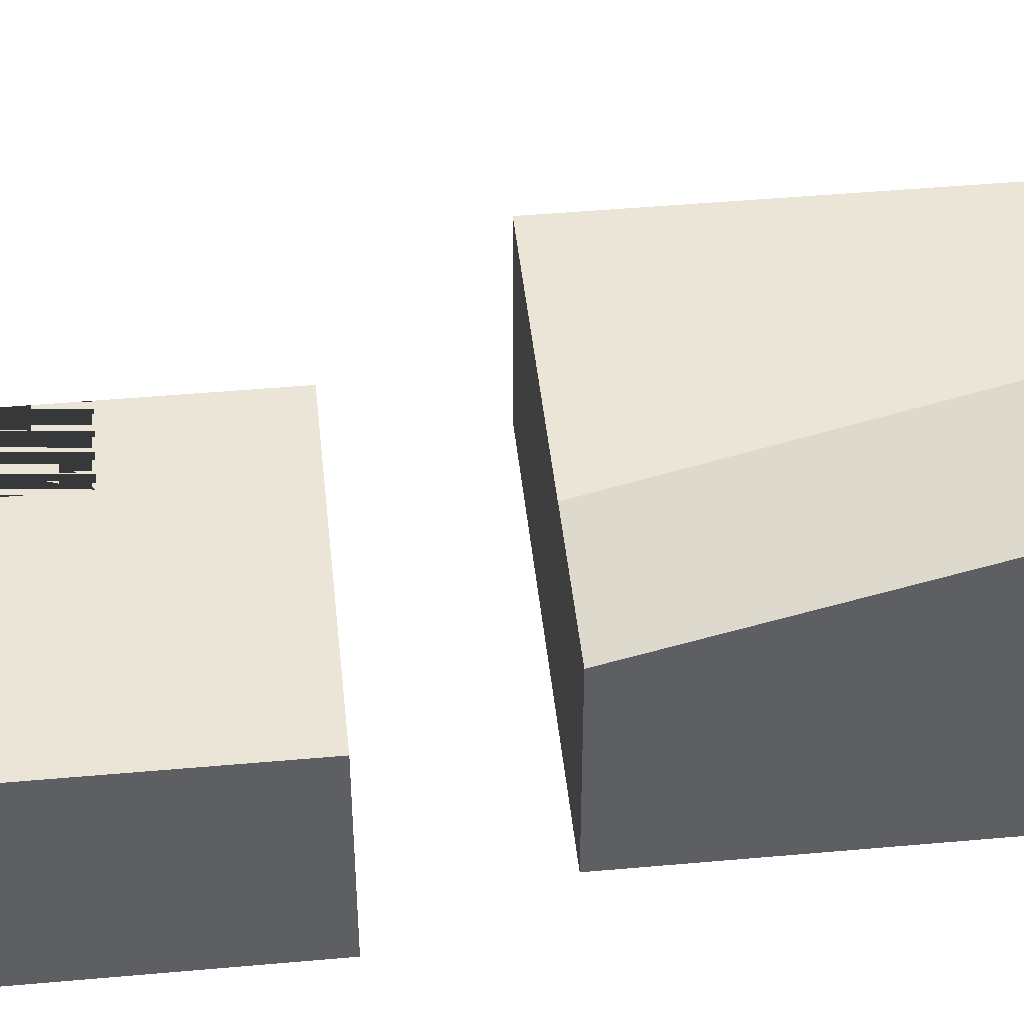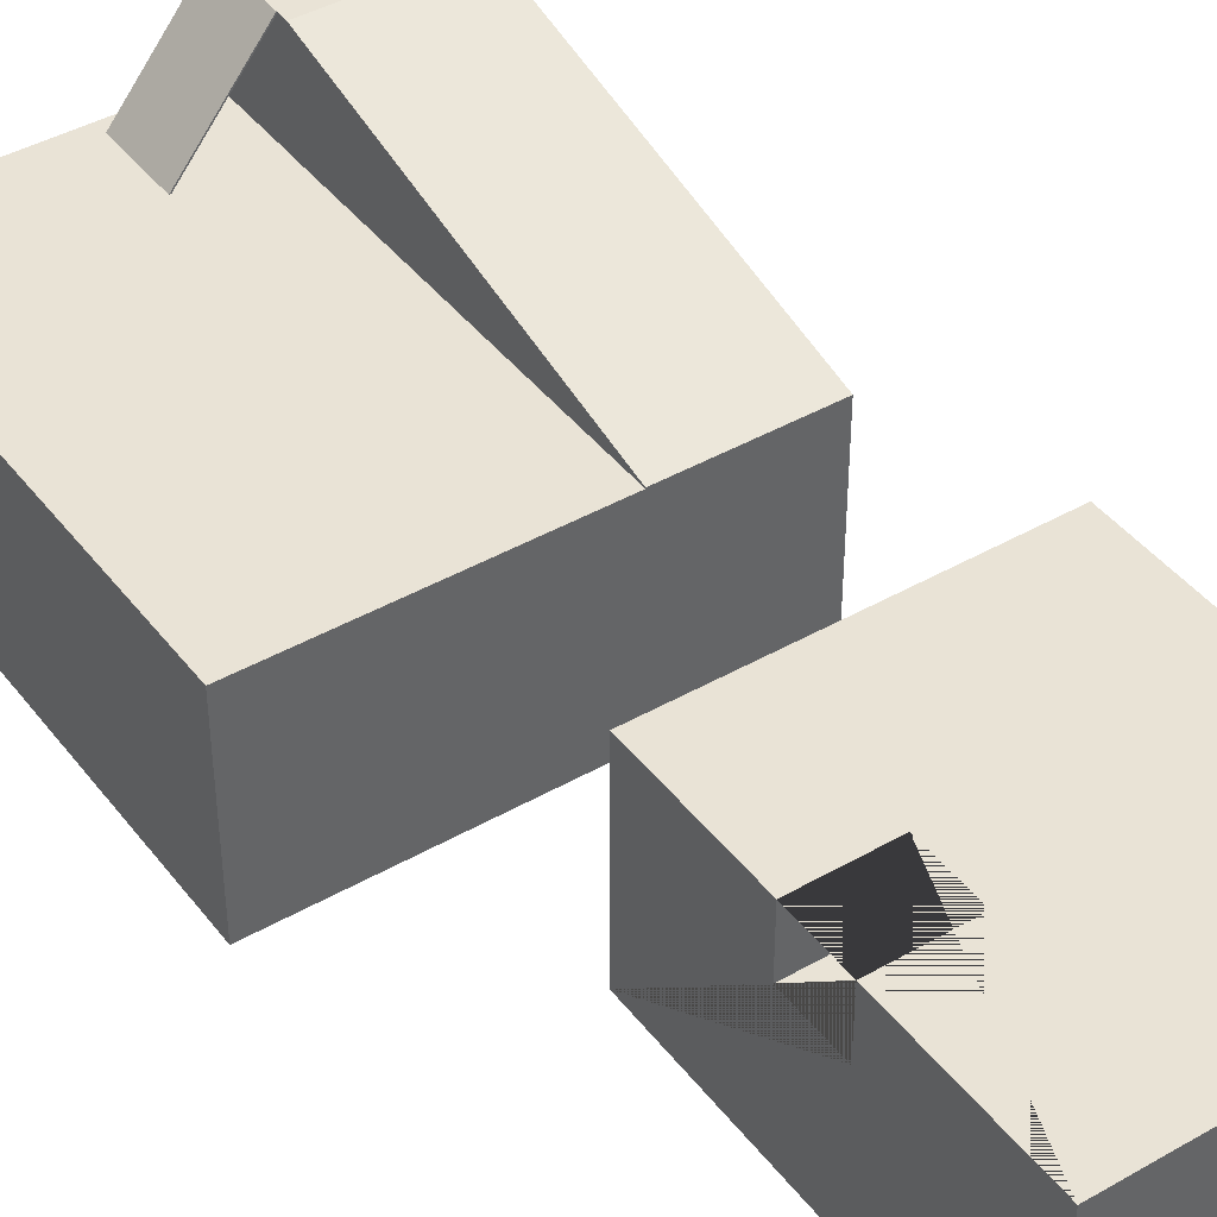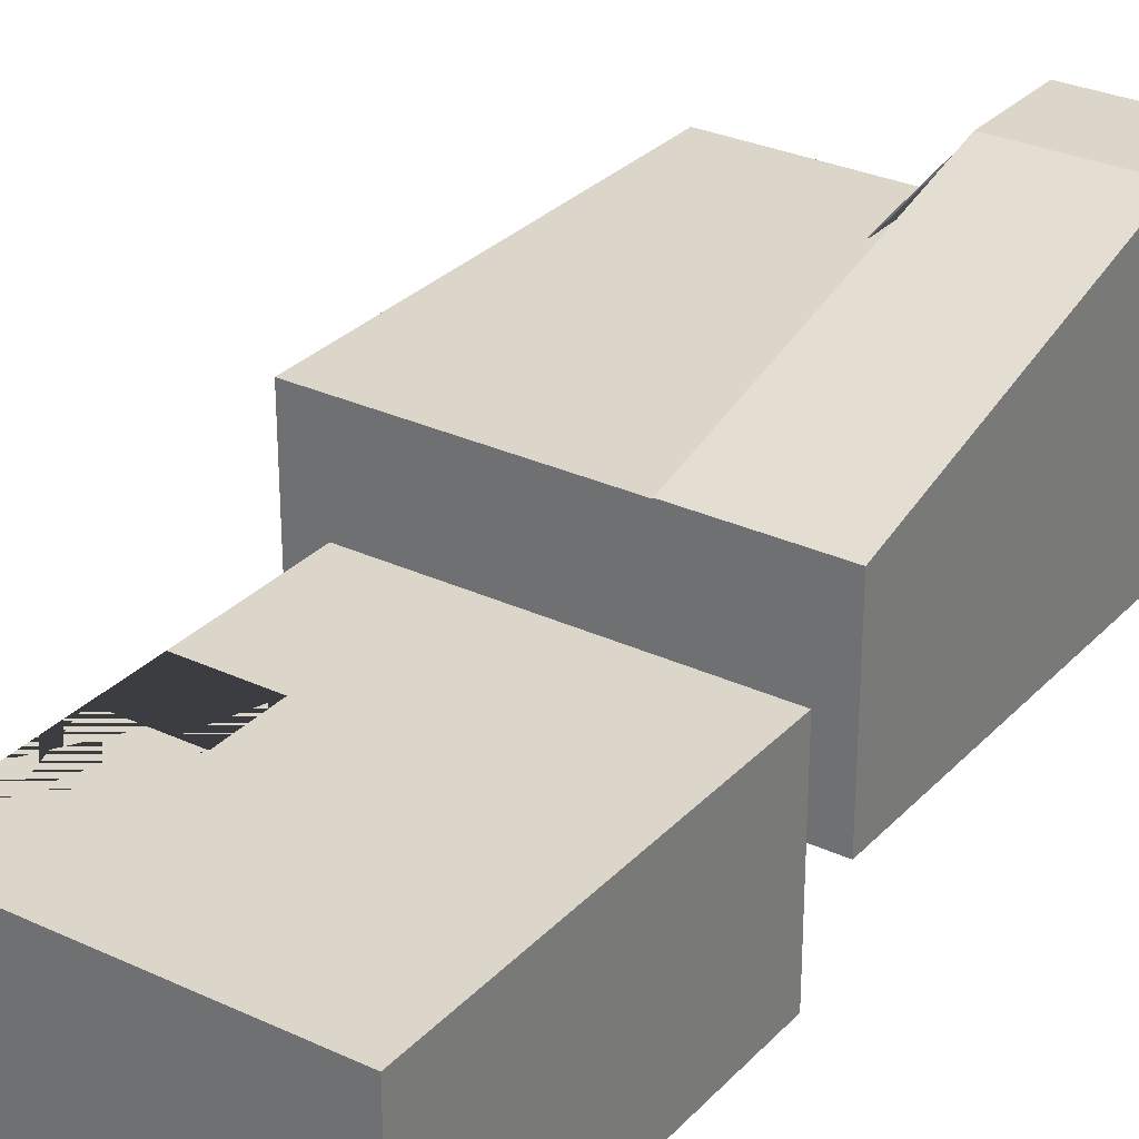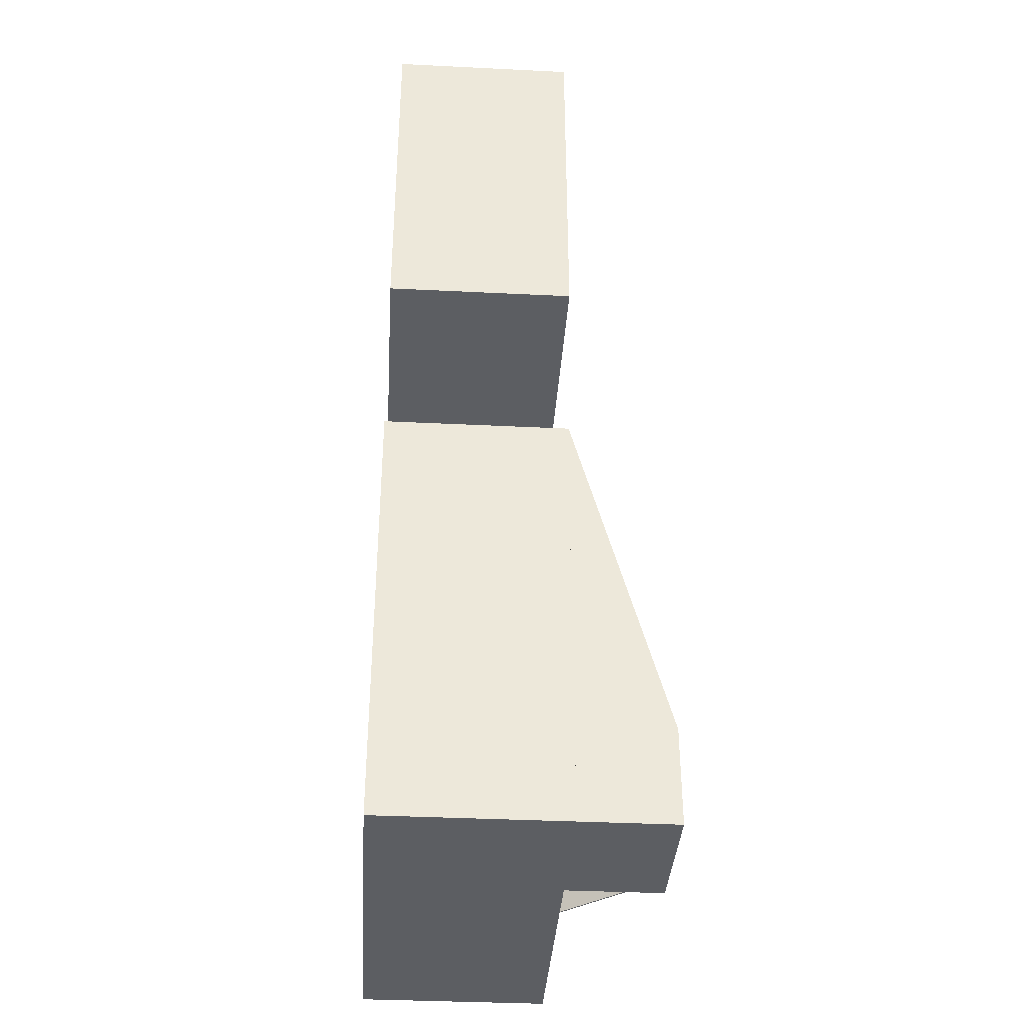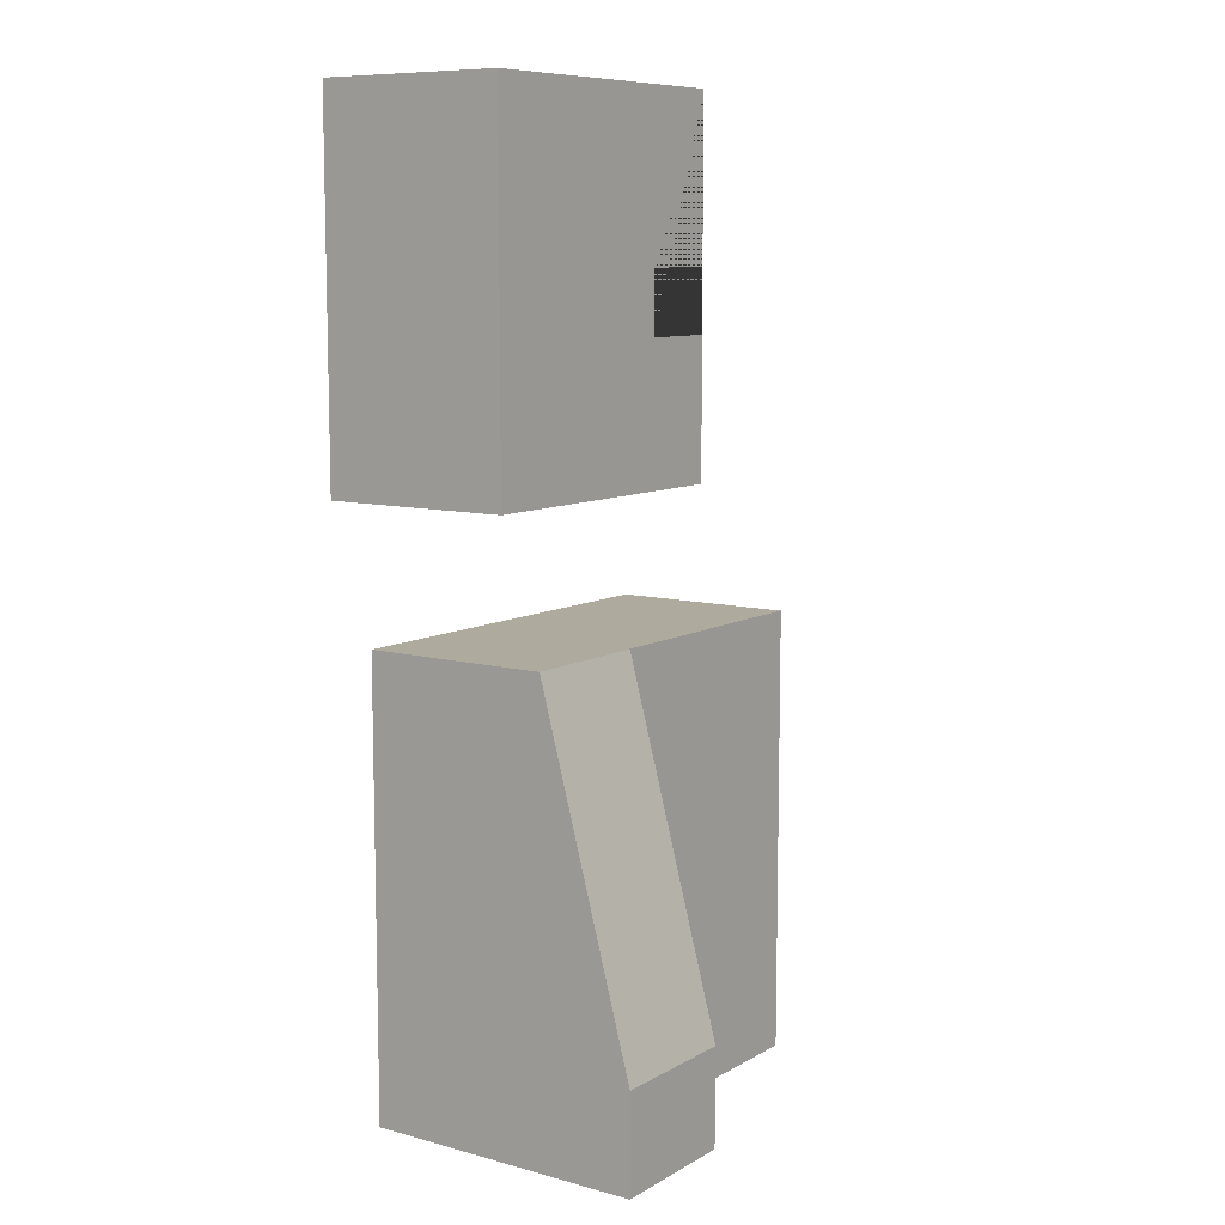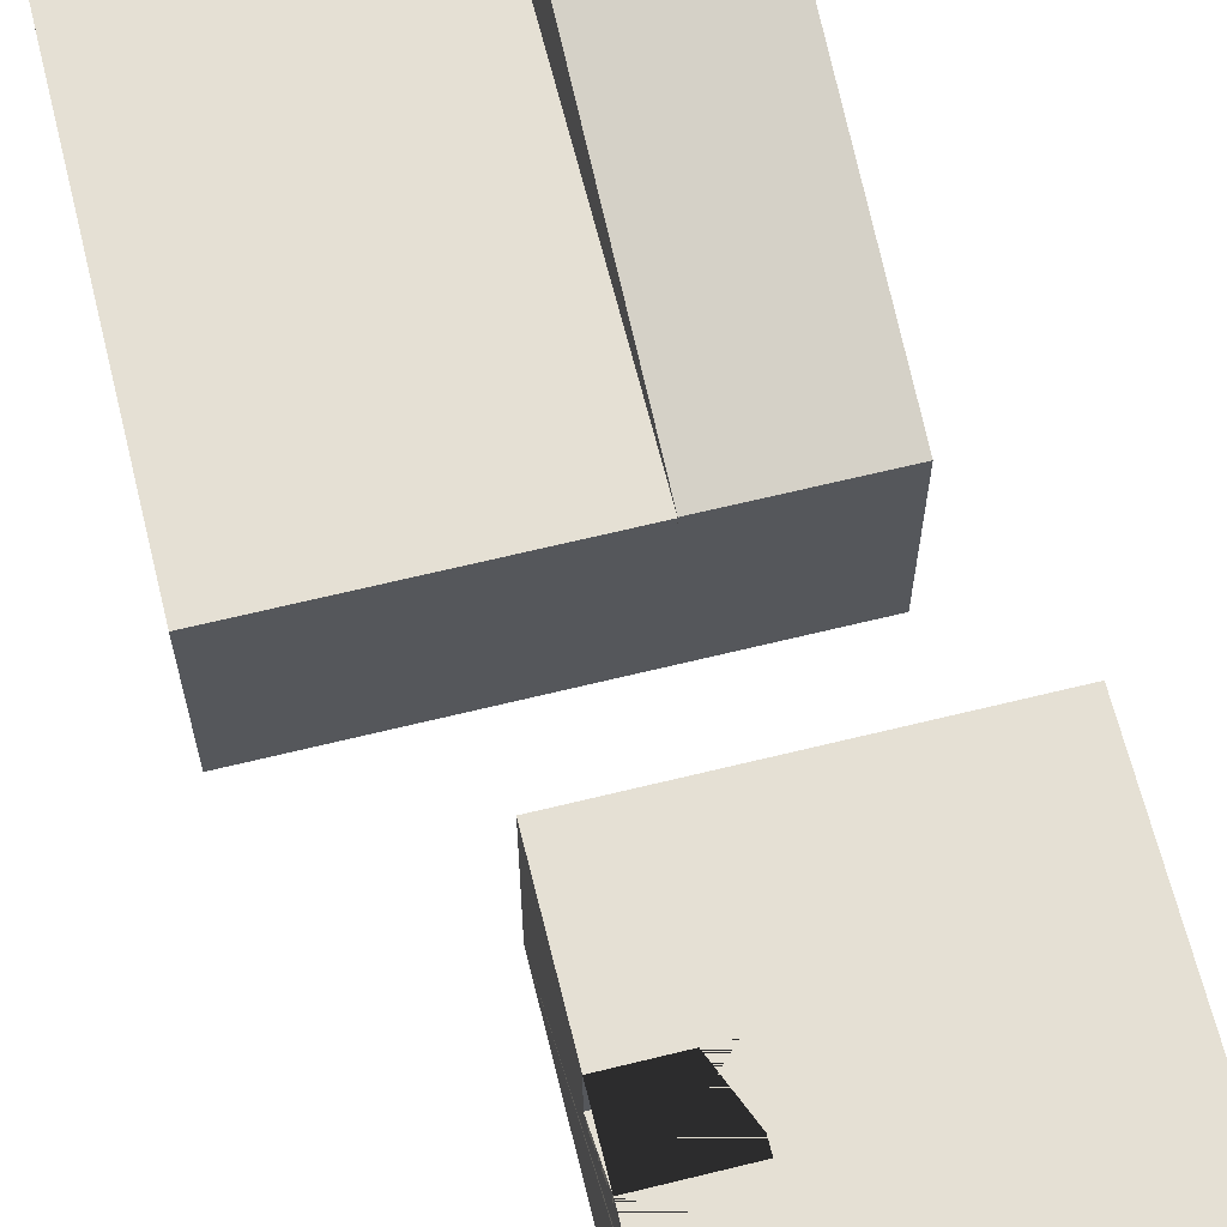
<metadata>
{"format":"obj","ext":"obj","renderer":"f3d","projection":"perspective","resolution":1024,"background":"white","views":[{"elev":45.8,"azim":84.1,"up":"+Y"},{"elev":42.3,"azim":-34.4,"up":"+Y"},{"elev":29.7,"azim":34.3,"up":"+Y"},{"elev":-37.4,"azim":86.4,"up":"+Z"},{"elev":9.2,"azim":125.1,"up":"+Z"},{"elev":65.6,"azim":-13.9,"up":"+Y"}]}
</metadata>
<code>
g default
v -9.543 -4.158 -9.733
v -0.6726 -4.158 -9.733
v -9.543 -0 -9.733
v -0.6726 -0 -9.733
v -9.543 -0 -19.73
v -0.6726 -0 -19.73
v -9.543 -4.158 -19.73
v -0.6726 -4.158 -19.73
g pCube18
f 1 2 4 3
f 3 4 6 5
f 5 6 8 7
f 7 8 2 1
f 2 8 6 4
f 7 1 3 5
g default
v -5.367 -0.02179 -17.81
v -3.648 2.092 -17.81
v -5.388 -0.004158 -17.81
v -3.669 2.11 -17.81
v -5.388 -0.004158 -19.43
v -3.669 2.11 -19.43
v -5.367 -0.02179 -19.43
v -3.648 2.092 -19.43
g pCube23
f 9 10 12 11
f 11 12 14 13
f 13 14 16 15
f 15 16 10 9
f 10 16 14 12
f 15 9 11 13
g default
v -3.673 -2.09 -9.733
v -0.6726 -2.09 -9.733
v -3.673 0.01951 -9.733
v -0.6726 0.01951 -9.733
v -3.673 2.11 -17.56
v -0.6726 2.11 -17.56
v -3.673 0.000694 -17.56
v -0.6726 0.000694 -17.56
g pCube22
f 17 18 20 19
f 19 20 22 21
f 21 22 24 23
f 23 24 18 17
f 18 24 22 20
f 23 17 19 21
g default
v -3.669 -0 -17.56
v -0.6726 -0 -17.56
v -3.669 2.11 -17.56
v -0.6726 2.11 -17.56
v -3.669 2.11 -19.73
v -0.6726 2.11 -19.73
v -3.669 -0 -19.73
v -0.6726 -0 -19.73
g pCube21
f 25 26 28 27
f 27 28 30 29
f 29 30 32 31
f 31 32 26 25
f 26 32 30 28
f 31 25 27 29
g default
v -6.282 -4.158 1.317
v 0.4377 -4.158 1.317
v 0.4377 0 1.317
v -6.282 0 1.317
v 0.4377 -4.158 -6.652
v 0.4377 0 -6.652
v -4.543 0 -2.221
v -4.543 0 -3.594
v -4.543 -1.295 -3.594
v -4.543 -1.295 -2.221
v -6.282 -1.295 -2.221
v -6.282 0 -2.221
v -6.282 -1.295 -3.594
v -6.282 0 -3.594
v -6.282 -4.158 -6.652
v -6.282 0 -6.652
g pCube20
f 33 34 35 36
f 34 37 38 35
f 39 40 41 42
f 43 44 39 42
f 45 43 42 41
f 40 46 45 41
f 47 37 34 33
f 48 38 37 47
f 36 35 38 48 46 40 39 44
f 47 33 36 44 43 45 46 48

</code>
